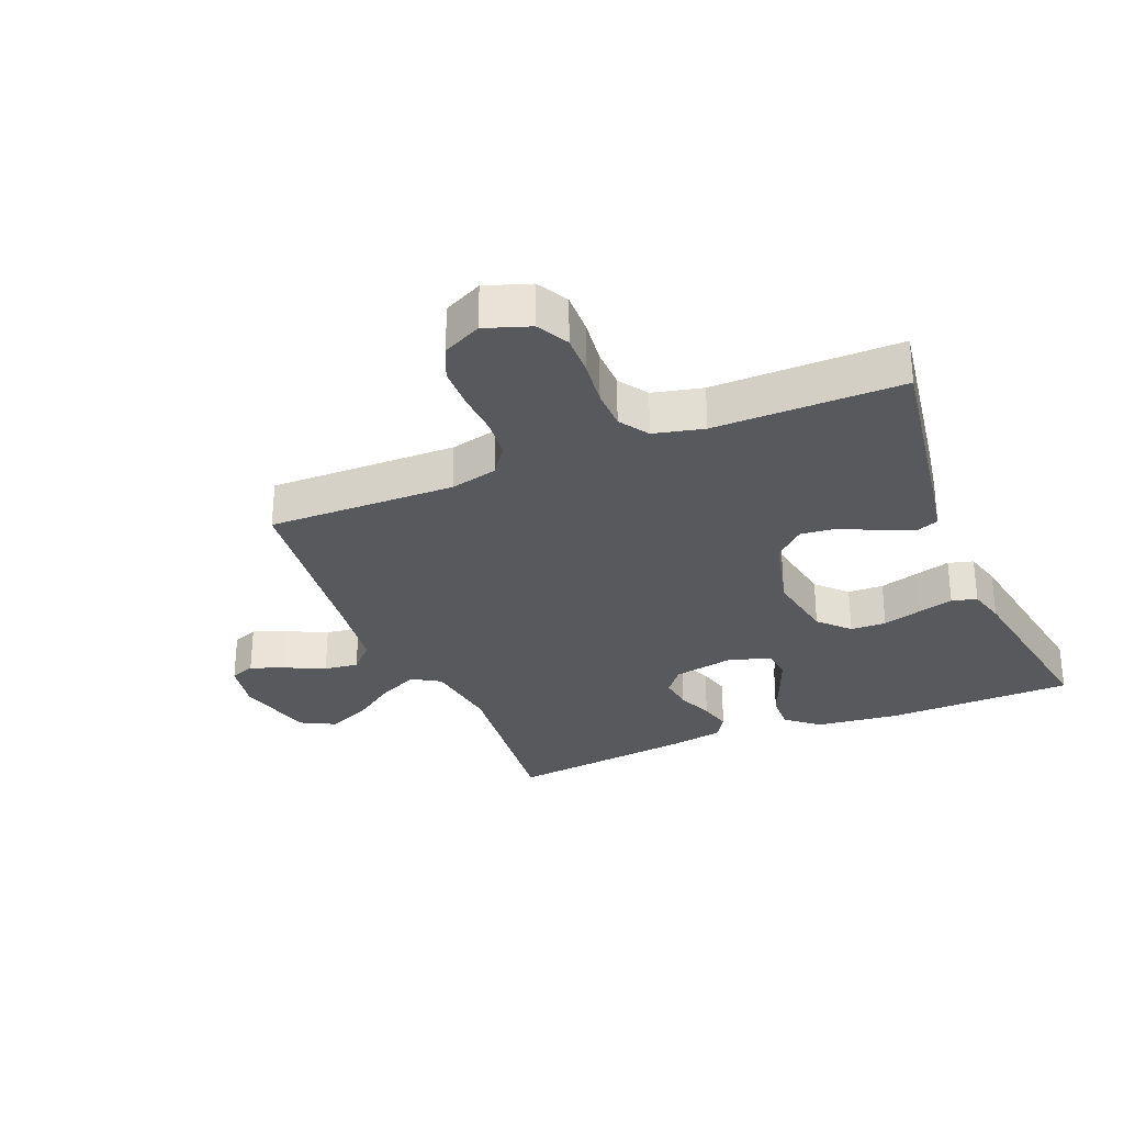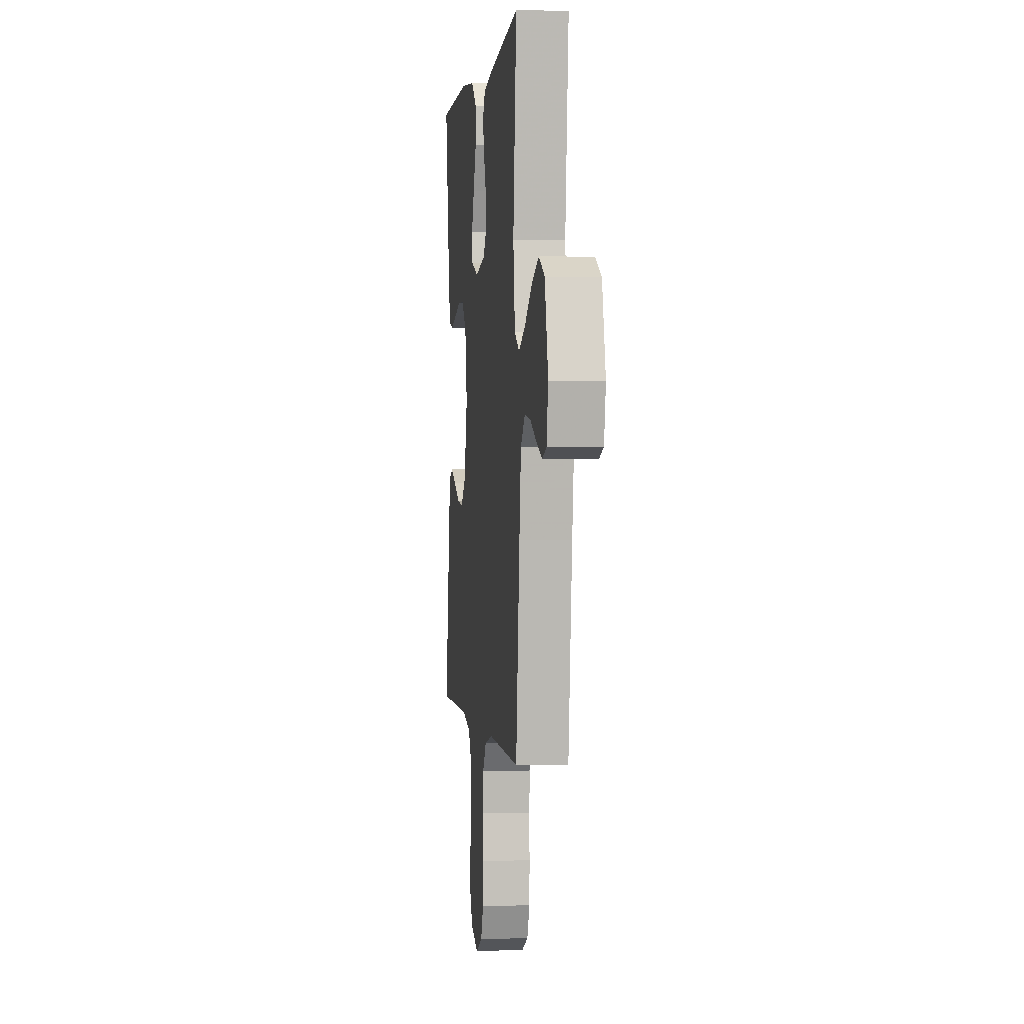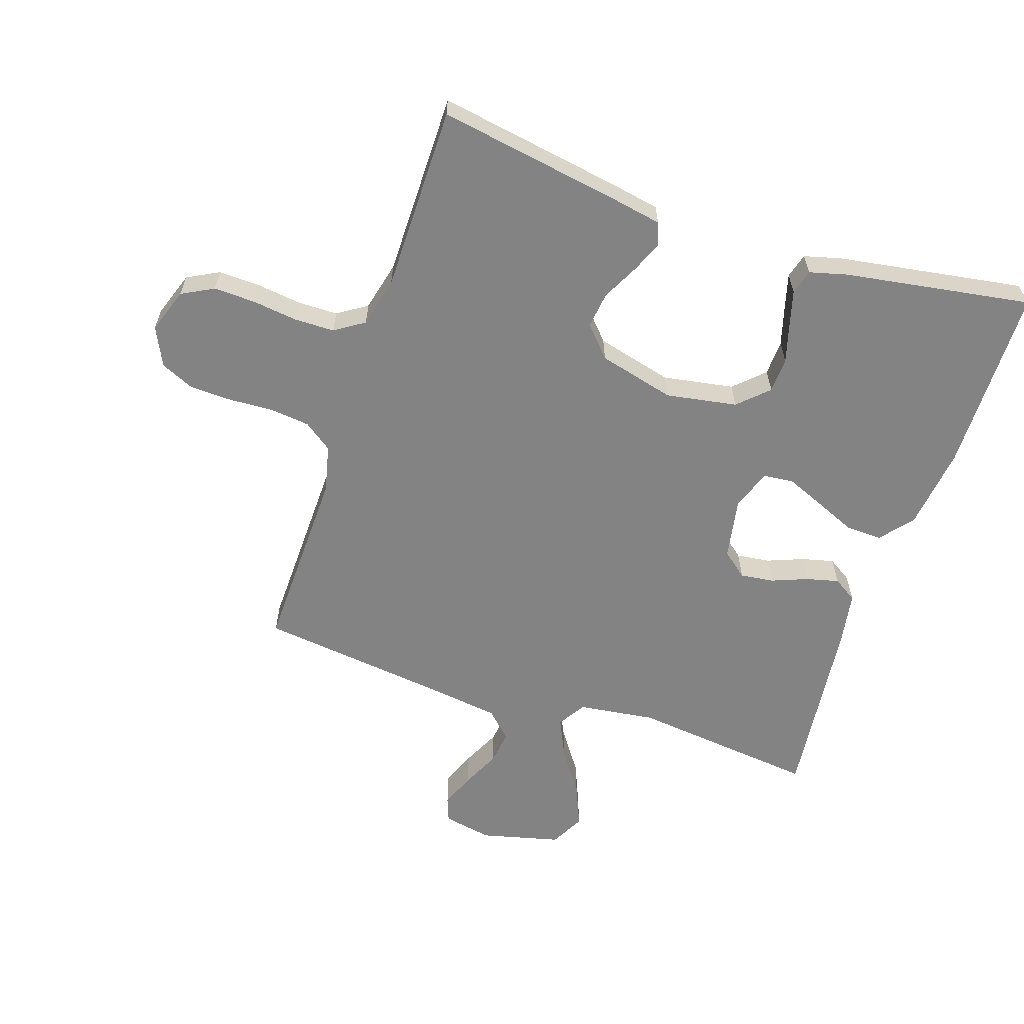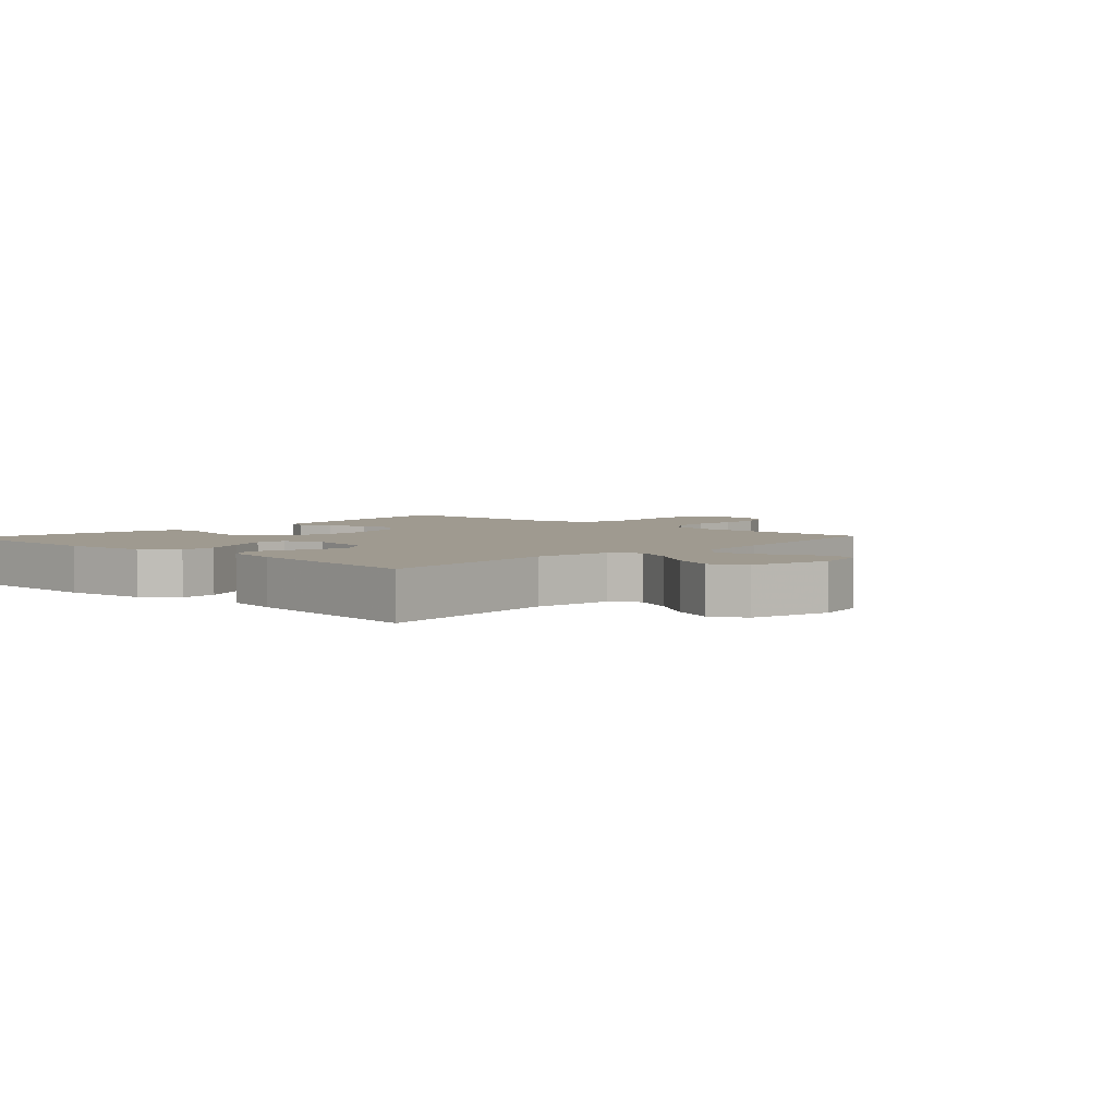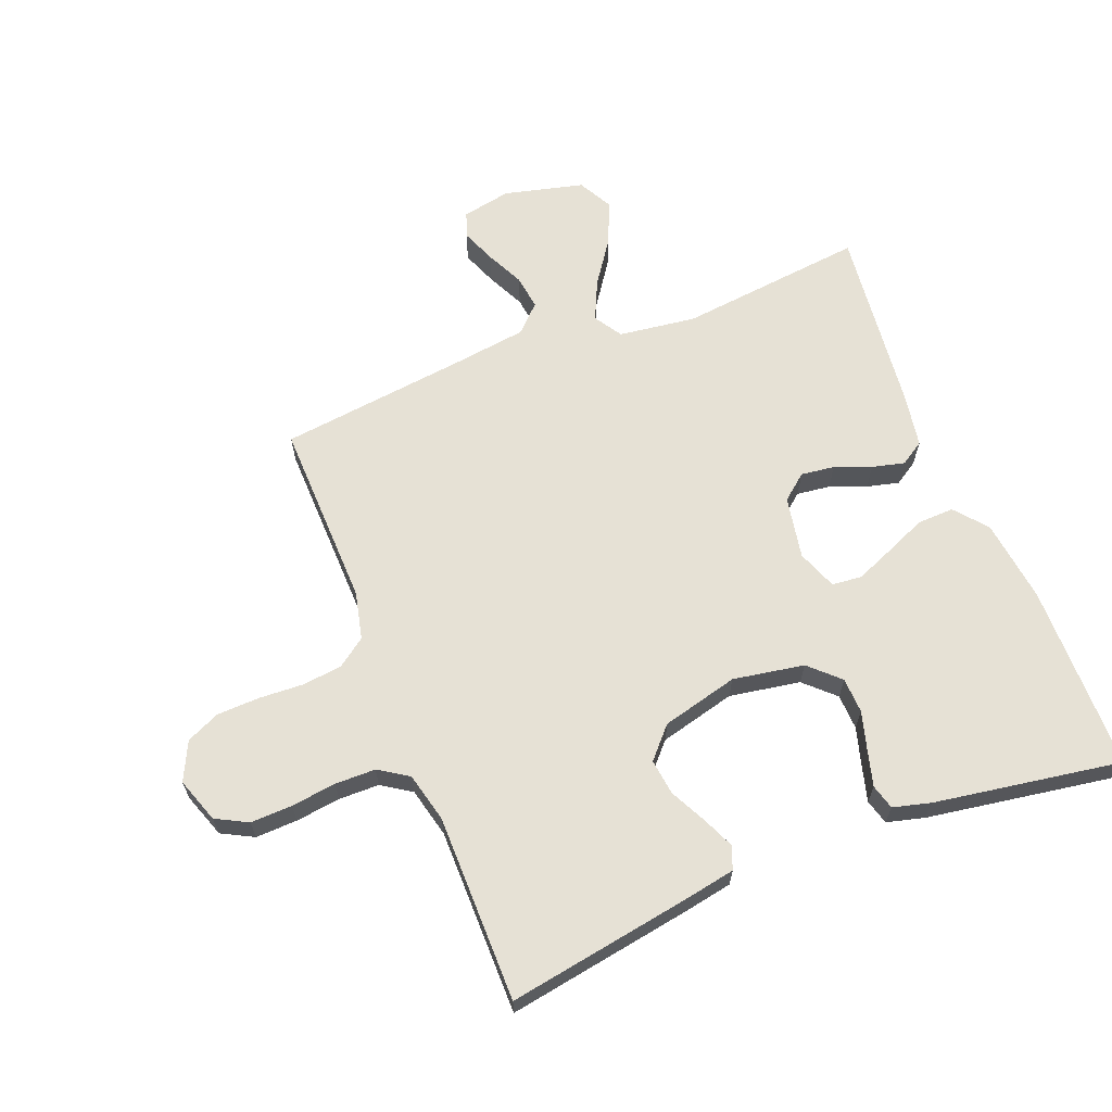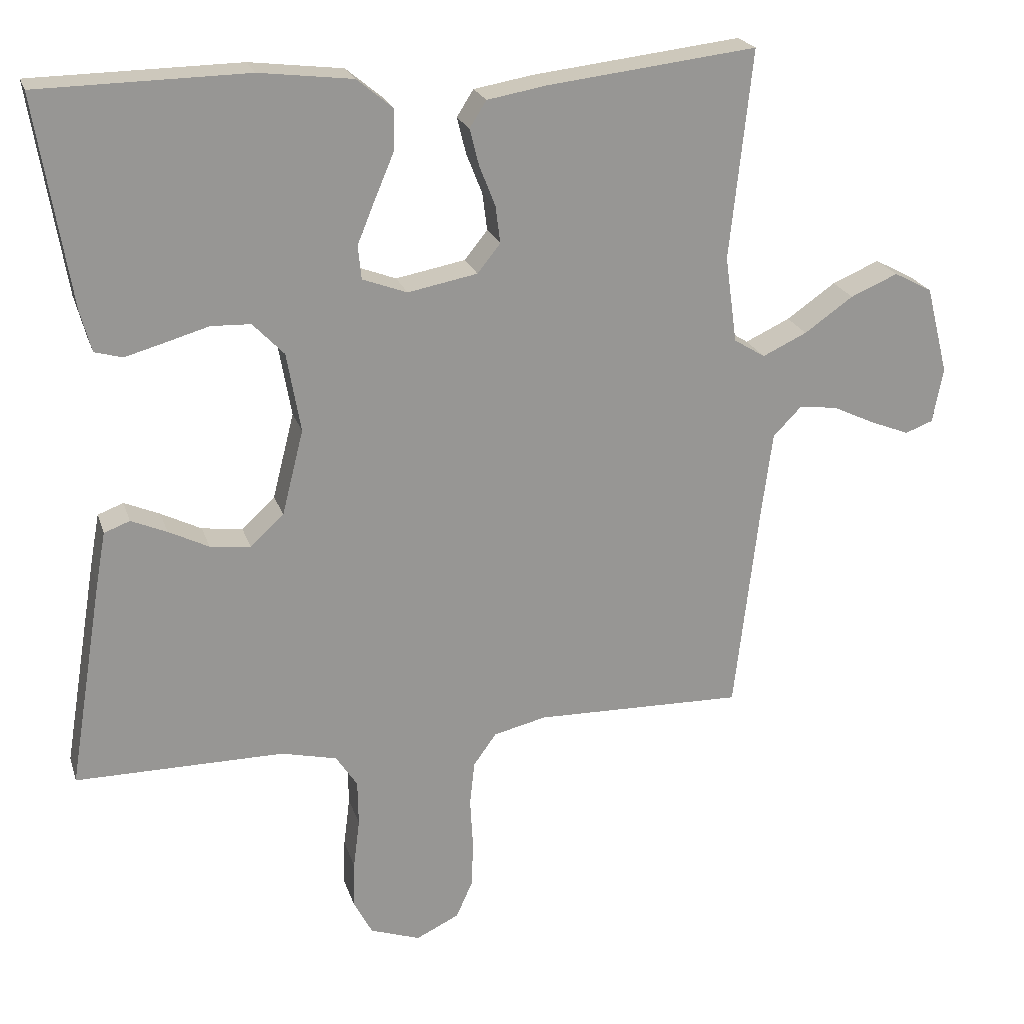
<metadata>
{"format":"obj","ext":"obj","renderer":"f3d","projection":"perspective","resolution":1024,"background":"white","views":[{"elev":-29.8,"azim":-157.5,"up":"+Y"},{"elev":1.1,"azim":83.2,"up":"+Z"},{"elev":-61.1,"azim":-108.6,"up":"+Y"},{"elev":3.9,"azim":43.1,"up":"+Y"},{"elev":64.6,"azim":-111.7,"up":"+Y"},{"elev":22.0,"azim":-15.6,"up":"+Z"}]}
</metadata>
<code>
v -0.5 0.07 -0.5
v -0.451 0.07 -0.2
v -0.437 0.07 -0.123
v -0.4 0.07 -0.109
v -0.349 0.07 -0.131
v -0.291 0.07 -0.16
v -0.233 0.07 -0.167
v -0.185 0.07 -0.123
v -0.154 0.07 0
v -0.174 0.07 0.114
v -0.219 0.07 0.161
v -0.276 0.07 0.163
v -0.338 0.07 0.145
v -0.395 0.07 0.129
v -0.435 0.07 0.14
v -0.451 0.07 0.2
v -0.5 0.07 0.5
v -0.2 0.07 0.505
v -0.066 0.07 0.489
v -0.014 0.07 0.446
v -0.016 0.07 0.387
v -0.044 0.07 0.321
v -0.069 0.07 0.26
v -0.064 0.07 0.212
v 0 0.07 0.188
v 0.1 0.07 0.207
v 0.133 0.07 0.248
v 0.126 0.07 0.302
v 0.103 0.07 0.36
v 0.09 0.07 0.412
v 0.114 0.07 0.45
v 0.2 0.07 0.465
v 0.5 0.07 0.5
v 0.468 0.07 0.2
v 0.485 0.07 0.076
v 0.53 0.07 0.048
v 0.594 0.07 0.078
v 0.664 0.07 0.127
v 0.732 0.07 0.156
v 0.787 0.07 0.127
v 0.819 0.07 0
v 0.804 0.07 -0.079
v 0.764 0.07 -0.094
v 0.708 0.07 -0.072
v 0.647 0.07 -0.043
v 0.592 0.07 -0.036
v 0.551 0.07 -0.078
v 0.535 0.07 -0.2
v 0.5 0.07 -0.5
v 0.2 0.07 -0.494
v 0.124 0.07 -0.512
v 0.091 0.07 -0.558
v 0.084 0.07 -0.622
v 0.088 0.07 -0.693
v 0.086 0.07 -0.761
v 0.062 0.07 -0.815
v 0 0.07 -0.845
v -0.072 0.07 -0.82
v -0.099 0.07 -0.769
v -0.097 0.07 -0.702
v -0.088 0.07 -0.63
v -0.089 0.07 -0.565
v -0.12 0.07 -0.518
v -0.2 0.07 -0.499
v -0.5 0 -0.5
v -0.451 0 -0.2
v -0.437 0 -0.123
v -0.4 0 -0.109
v -0.349 0 -0.131
v -0.291 0 -0.16
v -0.233 0 -0.167
v -0.185 0 -0.123
v -0.154 0 0
v -0.174 0 0.114
v -0.219 0 0.161
v -0.276 0 0.163
v -0.338 0 0.145
v -0.395 0 0.129
v -0.435 0 0.14
v -0.451 0 0.2
v -0.5 0 0.5
v -0.2 0 0.505
v -0.066 0 0.489
v -0.014 0 0.446
v -0.016 0 0.387
v -0.044 0 0.321
v -0.069 0 0.26
v -0.064 0 0.212
v 0 0 0.188
v 0.1 0 0.207
v 0.133 0 0.248
v 0.126 0 0.302
v 0.103 0 0.36
v 0.09 0 0.412
v 0.114 0 0.45
v 0.2 0 0.465
v 0.5 0 0.5
v 0.468 0 0.2
v 0.485 0 0.076
v 0.53 0 0.048
v 0.594 0 0.078
v 0.664 0 0.127
v 0.732 0 0.156
v 0.787 0 0.127
v 0.819 0 0
v 0.804 0 -0.079
v 0.764 0 -0.094
v 0.708 0 -0.072
v 0.647 0 -0.043
v 0.592 0 -0.036
v 0.551 0 -0.078
v 0.535 0 -0.2
v 0.5 0 -0.5
v 0.2 0 -0.494
v 0.124 0 -0.512
v 0.091 0 -0.558
v 0.084 0 -0.622
v 0.088 0 -0.693
v 0.086 0 -0.761
v 0.062 0 -0.815
v 0 0 -0.845
v -0.072 0 -0.82
v -0.099 0 -0.769
v -0.097 0 -0.702
v -0.088 0 -0.63
v -0.089 0 -0.565
v -0.12 0 -0.518
v -0.2 0 -0.499
f 59 60 61
f 58 59 61
f 57 58 61
f 56 57 61
f 55 56 61
f 54 55 61
f 53 54 61
f 52 53 61 62
f 51 52 62 63
f 48 49 50
f 51 63 64
f 50 51 64
f 48 50 64
f 47 48 64
f 43 44 45
f 42 43 45
f 41 42 45
f 40 41 45
f 39 40 45
f 38 39 45
f 37 38 45
f 36 37 45 46
f 47 64 1
f 46 47 1
f 36 46 1
f 35 36 1
f 32 33 34
f 31 32 34
f 30 31 34
f 29 30 34
f 28 29 34
f 20 21 22
f 19 20 22
f 18 19 22
f 17 18 22
f 16 17 22
f 15 16 22
f 14 15 22
f 13 14 22
f 12 13 22
f 11 12 22 23
f 10 11 23 24
f 4 5 6
f 3 4 6
f 2 3 6
f 1 2 6
f 1 6 7
f 35 1 7 8
f 27 28 34 35
f 26 27 35
f 35 8 9
f 26 35 9
f 25 26 9
f 9 10 24 25
f 125 124 123
f 125 123 122
f 125 122 121
f 125 121 120
f 125 120 119
f 125 119 118
f 125 118 117
f 126 125 117 116
f 127 126 116 115
f 114 113 112
f 128 127 115
f 128 115 114
f 128 114 112
f 128 112 111
f 109 108 107
f 109 107 106
f 109 106 105
f 109 105 104
f 109 104 103
f 109 103 102
f 109 102 101
f 110 109 101 100
f 65 128 111
f 65 111 110
f 65 110 100
f 65 100 99
f 98 97 96
f 98 96 95
f 98 95 94
f 98 94 93
f 98 93 92
f 86 85 84
f 86 84 83
f 86 83 82
f 86 82 81
f 86 81 80
f 86 80 79
f 86 79 78
f 86 78 77
f 86 77 76
f 87 86 76 75
f 88 87 75 74
f 70 69 68
f 70 68 67
f 70 67 66
f 70 66 65
f 71 70 65
f 72 71 65 99
f 99 98 92 91
f 99 91 90
f 73 72 99
f 73 99 90
f 73 90 89
f 89 88 74 73
f 1 65 66 2
f 2 66 67 3
f 3 67 68 4
f 4 68 69 5
f 5 69 70 6
f 6 70 71 7
f 7 71 72 8
f 8 72 73 9
f 9 73 74 10
f 10 74 75 11
f 11 75 76 12
f 12 76 77 13
f 13 77 78 14
f 14 78 79 15
f 15 79 80 16
f 16 80 81 17
f 17 81 82 18
f 18 82 83 19
f 19 83 84 20
f 20 84 85 21
f 21 85 86 22
f 22 86 87 23
f 23 87 88 24
f 24 88 89 25
f 25 89 90 26
f 26 90 91 27
f 27 91 92 28
f 28 92 93 29
f 29 93 94 30
f 30 94 95 31
f 31 95 96 32
f 32 96 97 33
f 33 97 98 34
f 34 98 99 35
f 35 99 100 36
f 36 100 101 37
f 37 101 102 38
f 38 102 103 39
f 39 103 104 40
f 40 104 105 41
f 41 105 106 42
f 42 106 107 43
f 43 107 108 44
f 44 108 109 45
f 45 109 110 46
f 46 110 111 47
f 47 111 112 48
f 48 112 113 49
f 49 113 114 50
f 50 114 115 51
f 51 115 116 52
f 52 116 117 53
f 53 117 118 54
f 54 118 119 55
f 55 119 120 56
f 56 120 121 57
f 57 121 122 58
f 58 122 123 59
f 59 123 124 60
f 60 124 125 61
f 61 125 126 62
f 62 126 127 63
f 63 127 128 64
f 64 128 65 1

</code>
